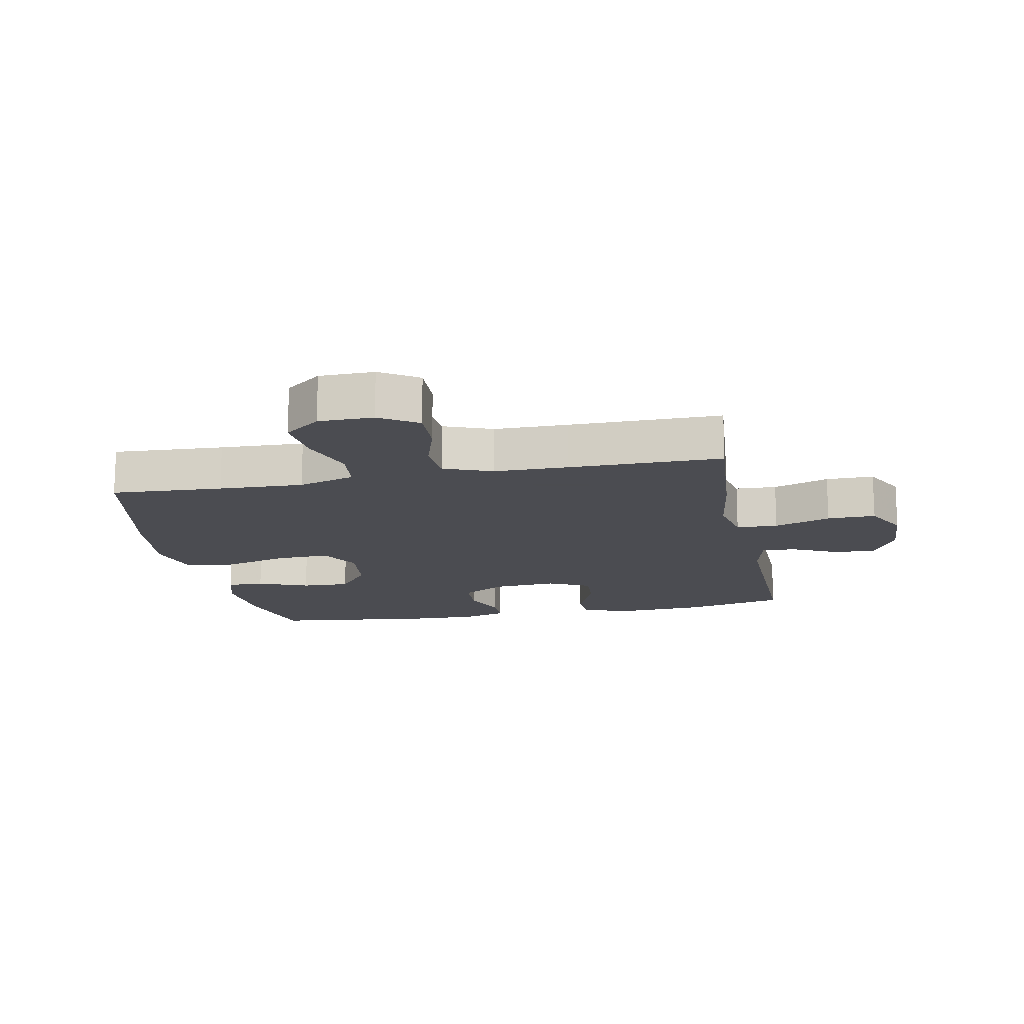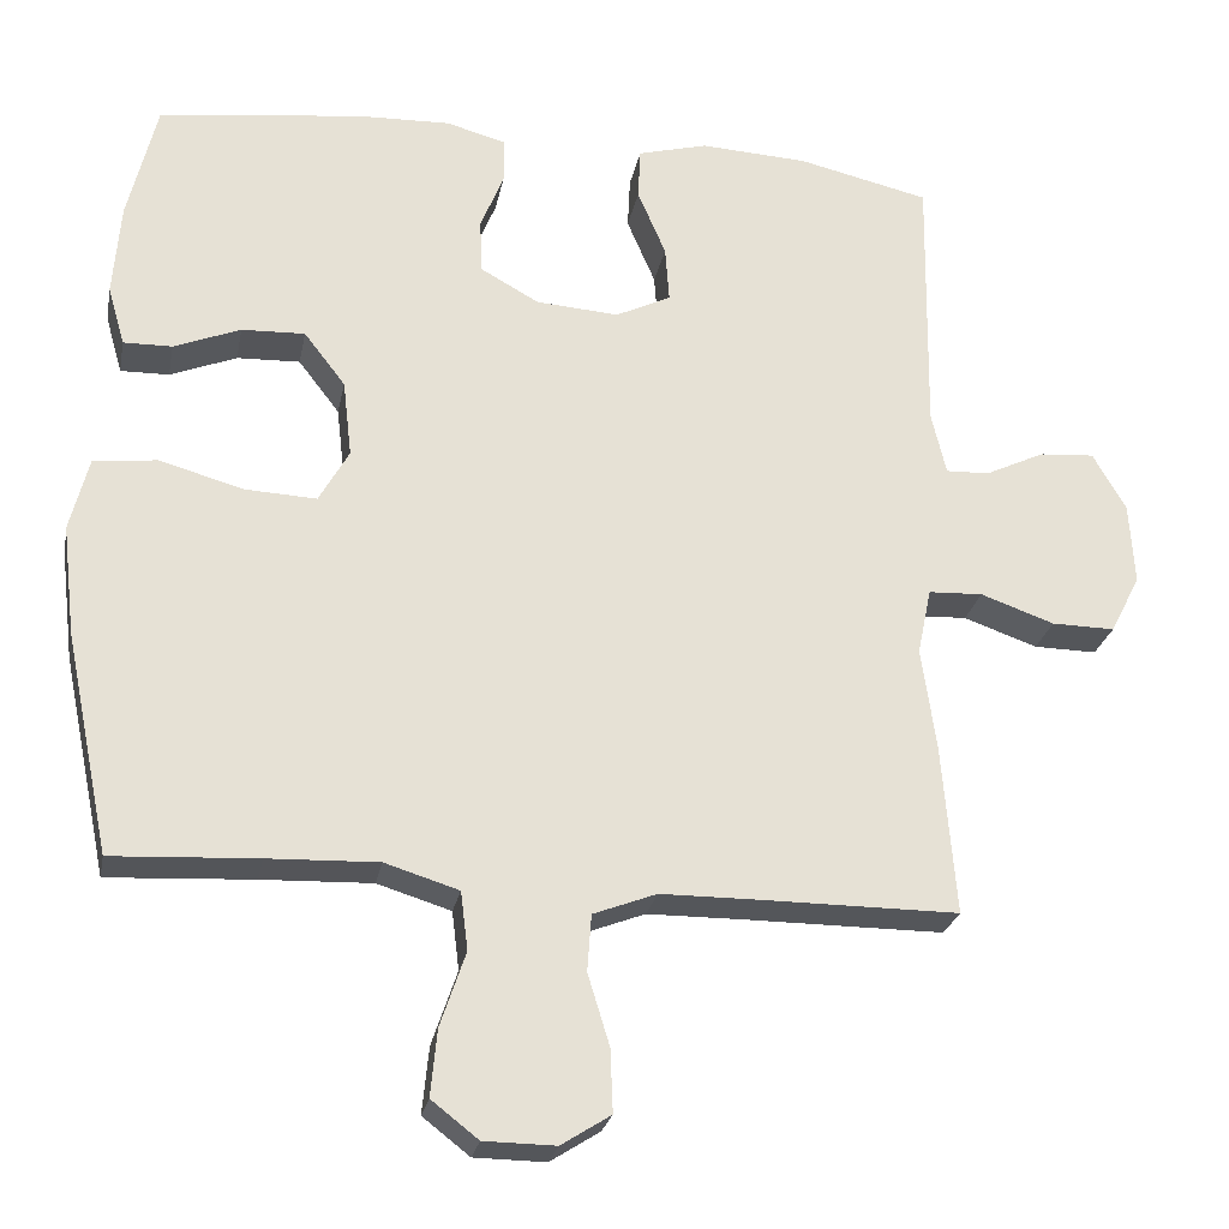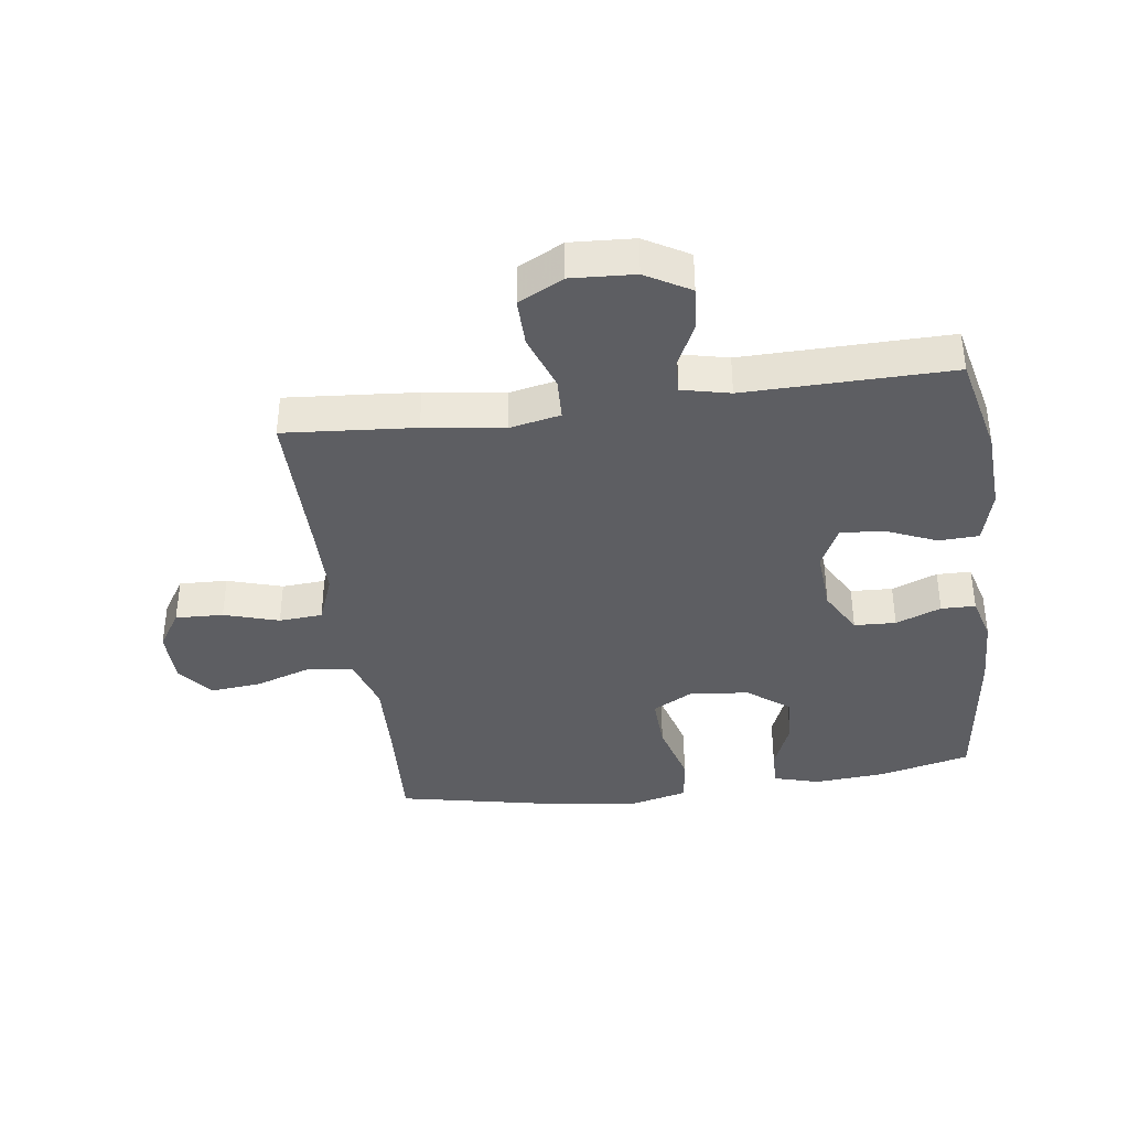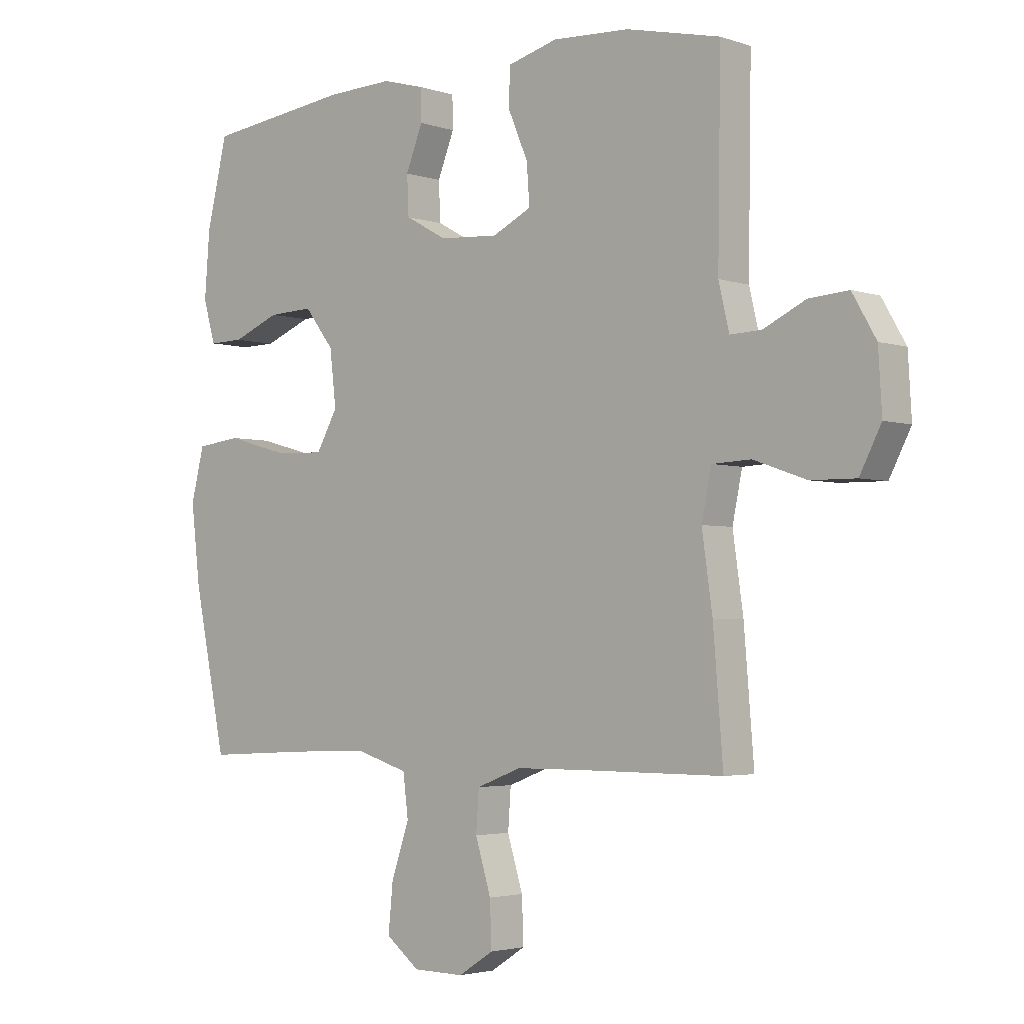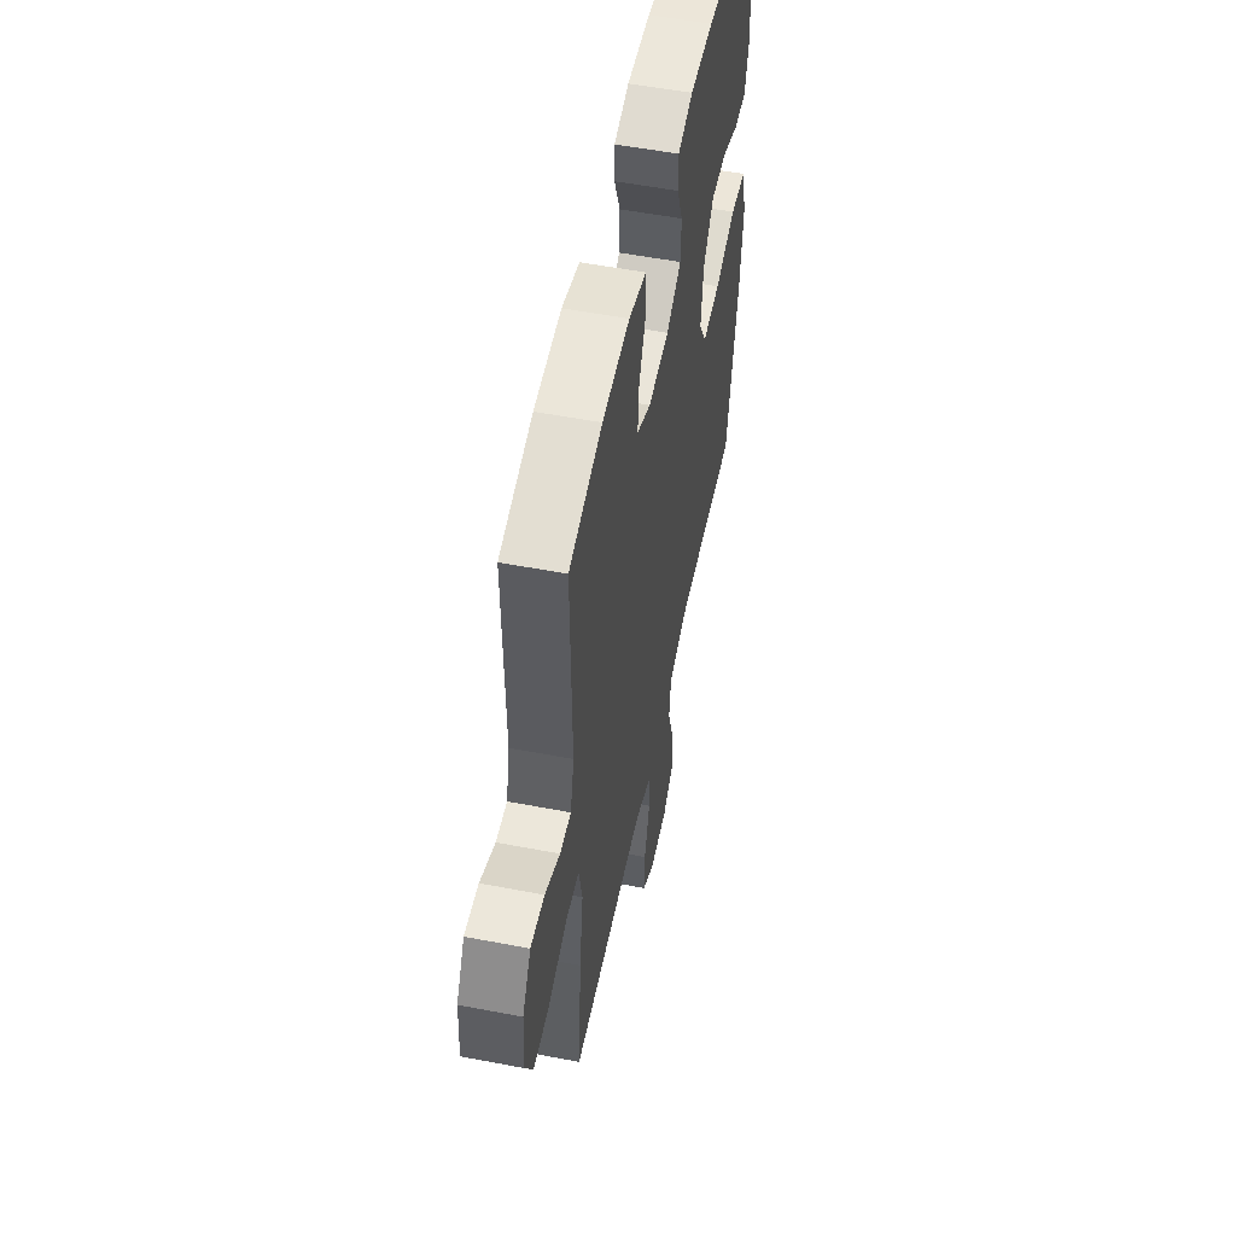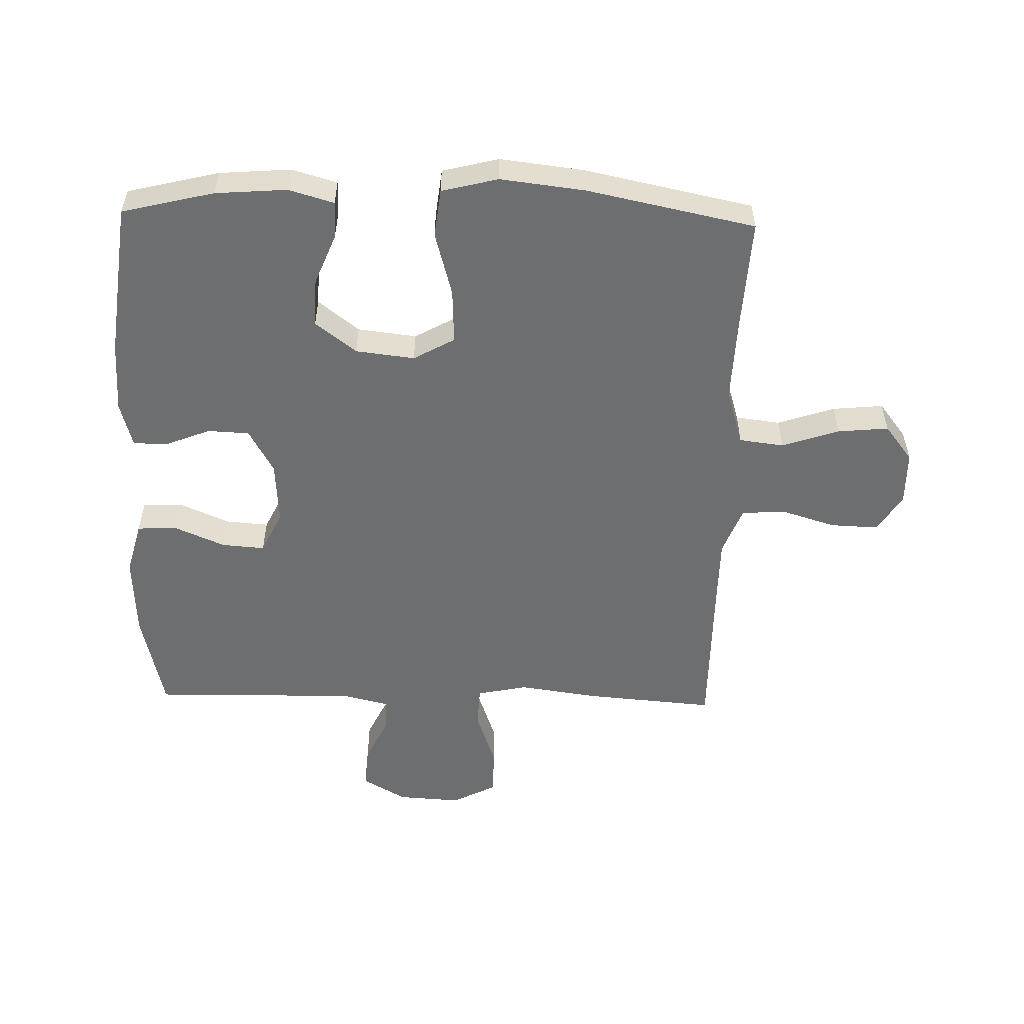
<metadata>
{"format":"obj","ext":"obj","renderer":"f3d","projection":"perspective","resolution":1024,"background":"white","views":[{"elev":-15.3,"azim":-168.8,"up":"+Y"},{"elev":-25.4,"azim":169.1,"up":"+Z"},{"elev":-38.3,"azim":-82.2,"up":"+Y"},{"elev":-3.1,"azim":-138.5,"up":"+Z"},{"elev":53.9,"azim":-78.4,"up":"+Z"},{"elev":-54.2,"azim":88.5,"up":"+Y"}]}
</metadata>
<code>
v -0.5 0.07 0.5
v -0.338 0.07 0.537
v -0.205 0.07 0.544
v -0.119 0.07 0.521
v -0.116 0.07 0.457
v -0.151 0.07 0.375
v -0.156 0.07 0.306
v -0.088 0.07 0.273
v 0.014 0.07 0.28
v 0.086 0.07 0.32
v 0.089 0.07 0.387
v 0.06 0.07 0.46
v 0.061 0.07 0.515
v 0.134 0.07 0.535
v 0.248 0.07 0.531
v 0.5 0.07 0.5
v 0.536 0.07 0.352
v 0.545 0.07 0.237
v 0.524 0.07 0.164
v 0.464 0.07 0.165
v 0.382 0.07 0.198
v 0.304 0.07 0.201
v 0.253 0.07 0.135
v 0.242 0.07 0.04
v 0.279 0.07 -0.026
v 0.367 0.07 -0.022
v 0.471 0.07 0.007
v 0.549 0.07 -0.002
v 0.572 0.07 -0.093
v 0.556 0.07 -0.229
v 0.5 0.07 -0.5
v 0.321 0.07 -0.49
v 0.185 0.07 -0.485
v 0.094 0.07 -0.513
v 0.085 0.07 -0.585
v 0.116 0.07 -0.677
v 0.124 0.07 -0.759
v 0.066 0.07 -0.804
v -0.022 0.07 -0.805
v -0.083 0.07 -0.766
v -0.08 0.07 -0.689
v -0.053 0.07 -0.601
v -0.058 0.07 -0.531
v -0.136 0.07 -0.501
v -0.254 0.07 -0.5
v -0.5 0.07 -0.5
v -0.483 0.07 -0.29
v -0.465 0.07 -0.163
v -0.482 0.07 -0.081
v -0.549 0.07 -0.078
v -0.64 0.07 -0.11
v -0.718 0.07 -0.111
v -0.755 0.07 -0.039
v -0.749 0.07 0.063
v -0.708 0.07 0.134
v -0.64 0.07 0.129
v -0.567 0.07 0.094
v -0.513 0.07 0.092
v -0.495 0.07 0.169
v -0.5 0 0.5
v -0.338 0 0.537
v -0.205 0 0.544
v -0.119 0 0.521
v -0.116 0 0.457
v -0.151 0 0.375
v -0.156 0 0.306
v -0.088 0 0.273
v 0.014 0 0.28
v 0.086 0 0.32
v 0.089 0 0.387
v 0.06 0 0.46
v 0.061 0 0.515
v 0.134 0 0.535
v 0.248 0 0.531
v 0.5 0 0.5
v 0.536 0 0.352
v 0.545 0 0.237
v 0.524 0 0.164
v 0.464 0 0.165
v 0.382 0 0.198
v 0.304 0 0.201
v 0.253 0 0.135
v 0.242 0 0.04
v 0.279 0 -0.026
v 0.367 0 -0.022
v 0.471 0 0.007
v 0.549 0 -0.002
v 0.572 0 -0.093
v 0.556 0 -0.229
v 0.5 0 -0.5
v 0.321 0 -0.49
v 0.185 0 -0.485
v 0.094 0 -0.513
v 0.085 0 -0.585
v 0.116 0 -0.677
v 0.124 0 -0.759
v 0.066 0 -0.804
v -0.022 0 -0.805
v -0.083 0 -0.766
v -0.08 0 -0.689
v -0.053 0 -0.601
v -0.058 0 -0.531
v -0.136 0 -0.501
v -0.254 0 -0.5
v -0.5 0 -0.5
v -0.483 0 -0.29
v -0.465 0 -0.163
v -0.482 0 -0.081
v -0.549 0 -0.078
v -0.64 0 -0.11
v -0.718 0 -0.111
v -0.755 0 -0.039
v -0.749 0 0.063
v -0.708 0 0.134
v -0.64 0 0.129
v -0.567 0 0.094
v -0.513 0 0.092
v -0.495 0 0.169
f 54 55 56 57
f 54 57 58
f 53 54 58
f 50 51 52 53
f 49 50 53 58
f 48 49 58 59
f 45 46 47 48
f 44 45 48 59
f 39 40 41 42
f 39 42 43
f 38 39 43
f 35 36 37 38
f 35 38 43
f 34 35 43 44
f 29 30 31 32
f 29 32 33
f 26 27 28 29
f 25 26 29 33
f 24 25 33 34
f 18 19 20 21
f 18 21 22
f 17 18 22
f 16 17 22
f 15 16 22 23
f 11 12 13 14
f 10 11 14 15
f 3 4 5 6
f 3 6 7
f 2 3 7
f 1 2 7
f 59 1 7
f 44 59 7 8
f 34 44 8 9
f 24 34 9 10
f 10 15 23 24
f 116 115 114 113
f 117 116 113
f 117 113 112
f 112 111 110 109
f 117 112 109 108
f 118 117 108 107
f 107 106 105 104
f 118 107 104 103
f 101 100 99 98
f 102 101 98
f 102 98 97
f 97 96 95 94
f 102 97 94
f 103 102 94 93
f 91 90 89 88
f 92 91 88
f 88 87 86 85
f 92 88 85 84
f 93 92 84 83
f 80 79 78 77
f 81 80 77
f 81 77 76
f 81 76 75
f 82 81 75 74
f 73 72 71 70
f 74 73 70 69
f 65 64 63 62
f 66 65 62
f 66 62 61
f 66 61 60
f 66 60 118
f 67 66 118 103
f 68 67 103 93
f 69 68 93 83
f 83 82 74 69
f 1 60 61 2
f 2 61 62 3
f 3 62 63 4
f 4 63 64 5
f 5 64 65 6
f 6 65 66 7
f 7 66 67 8
f 8 67 68 9
f 9 68 69 10
f 10 69 70 11
f 11 70 71 12
f 12 71 72 13
f 13 72 73 14
f 14 73 74 15
f 15 74 75 16
f 16 75 76 17
f 17 76 77 18
f 18 77 78 19
f 19 78 79 20
f 20 79 80 21
f 21 80 81 22
f 22 81 82 23
f 23 82 83 24
f 24 83 84 25
f 25 84 85 26
f 26 85 86 27
f 27 86 87 28
f 28 87 88 29
f 29 88 89 30
f 30 89 90 31
f 31 90 91 32
f 32 91 92 33
f 33 92 93 34
f 34 93 94 35
f 35 94 95 36
f 36 95 96 37
f 37 96 97 38
f 38 97 98 39
f 39 98 99 40
f 40 99 100 41
f 41 100 101 42
f 42 101 102 43
f 43 102 103 44
f 44 103 104 45
f 45 104 105 46
f 46 105 106 47
f 47 106 107 48
f 48 107 108 49
f 49 108 109 50
f 50 109 110 51
f 51 110 111 52
f 52 111 112 53
f 53 112 113 54
f 54 113 114 55
f 55 114 115 56
f 56 115 116 57
f 57 116 117 58
f 58 117 118 59
f 59 118 60 1

</code>
